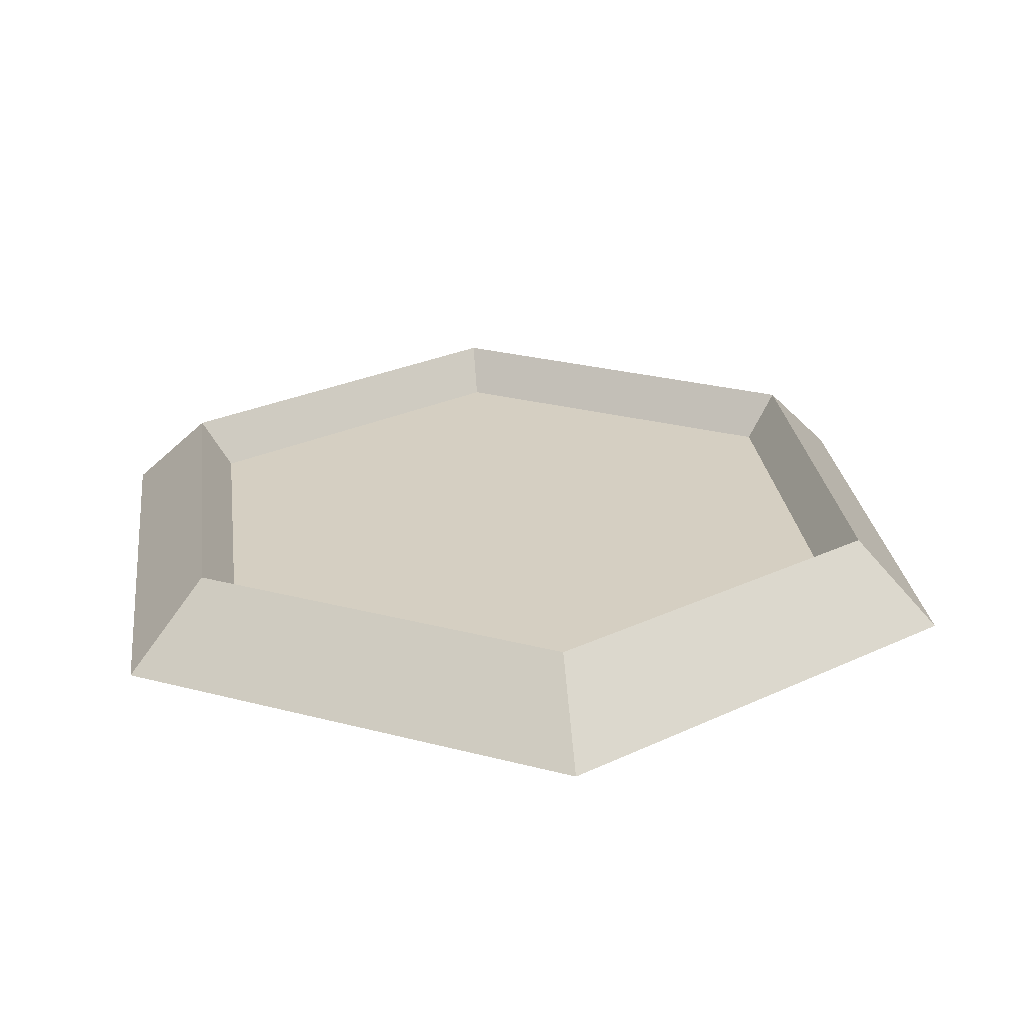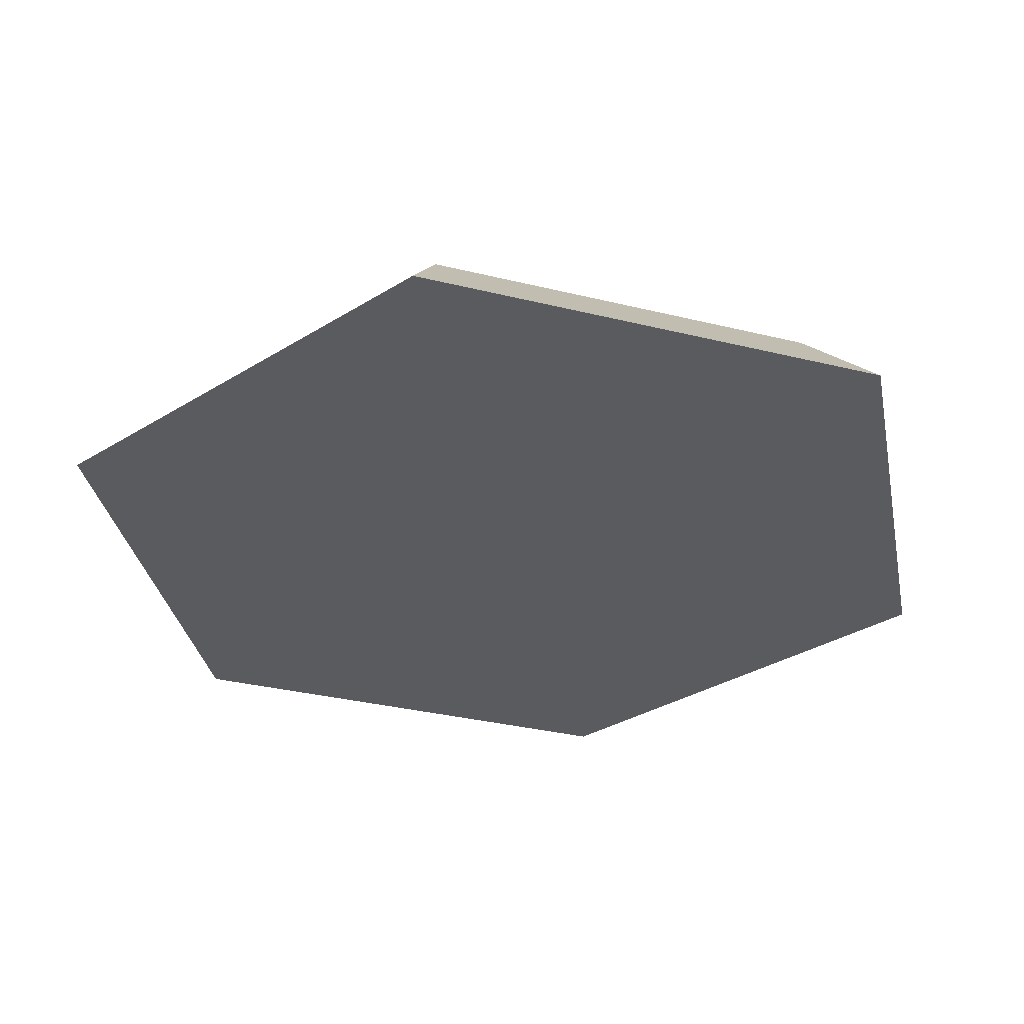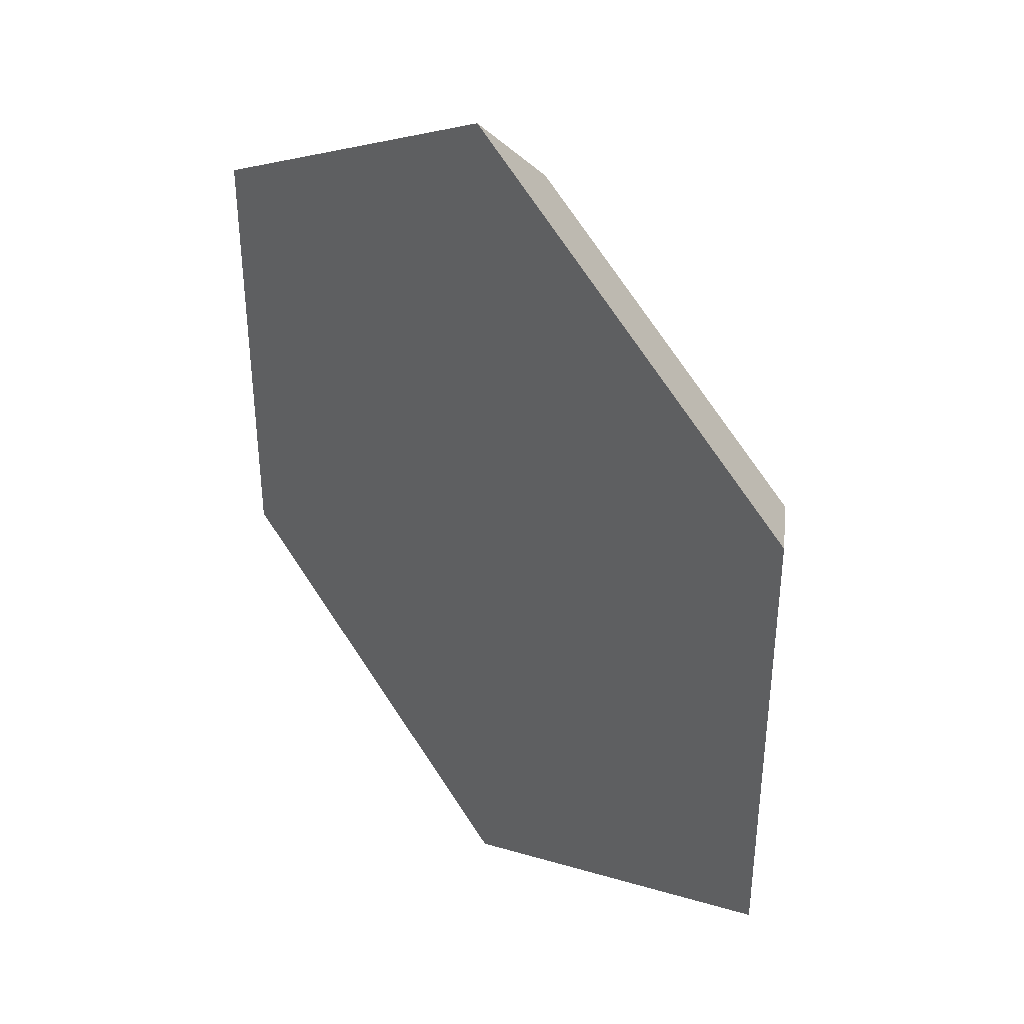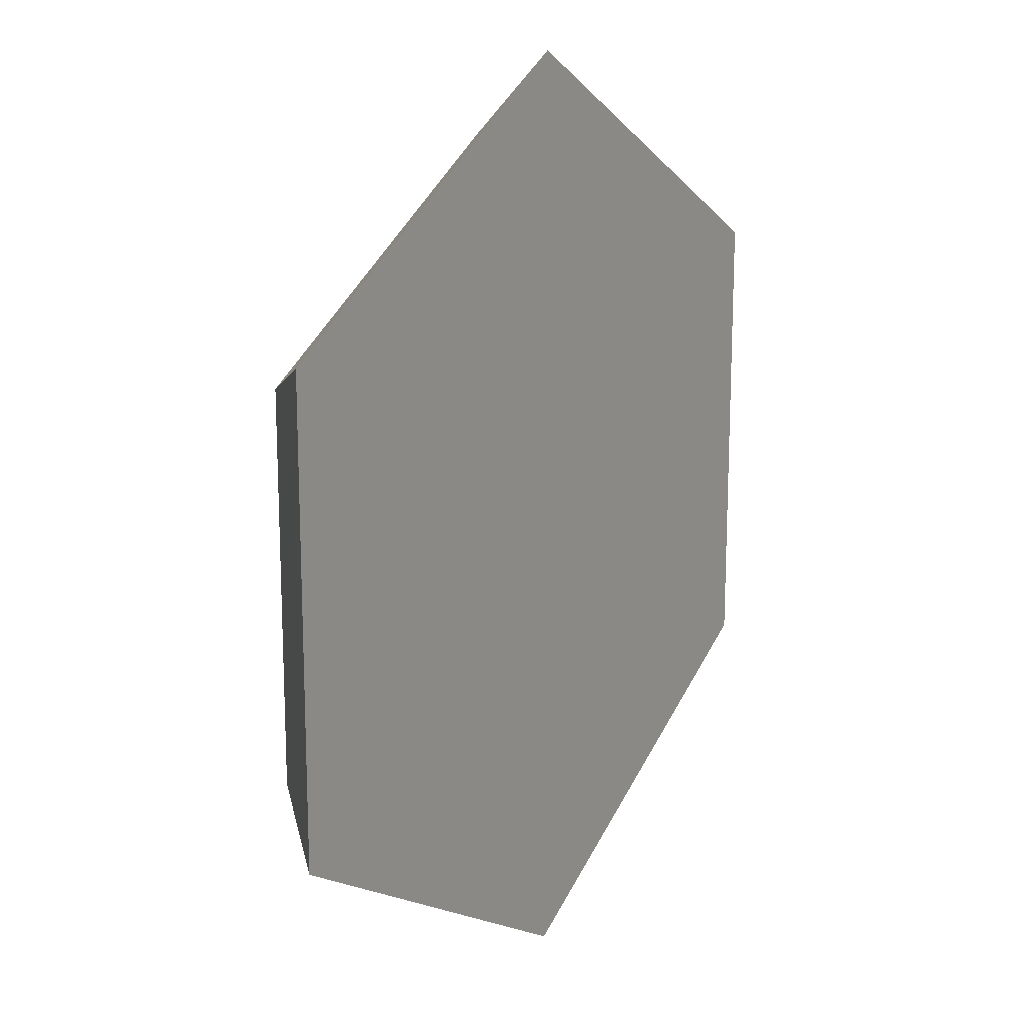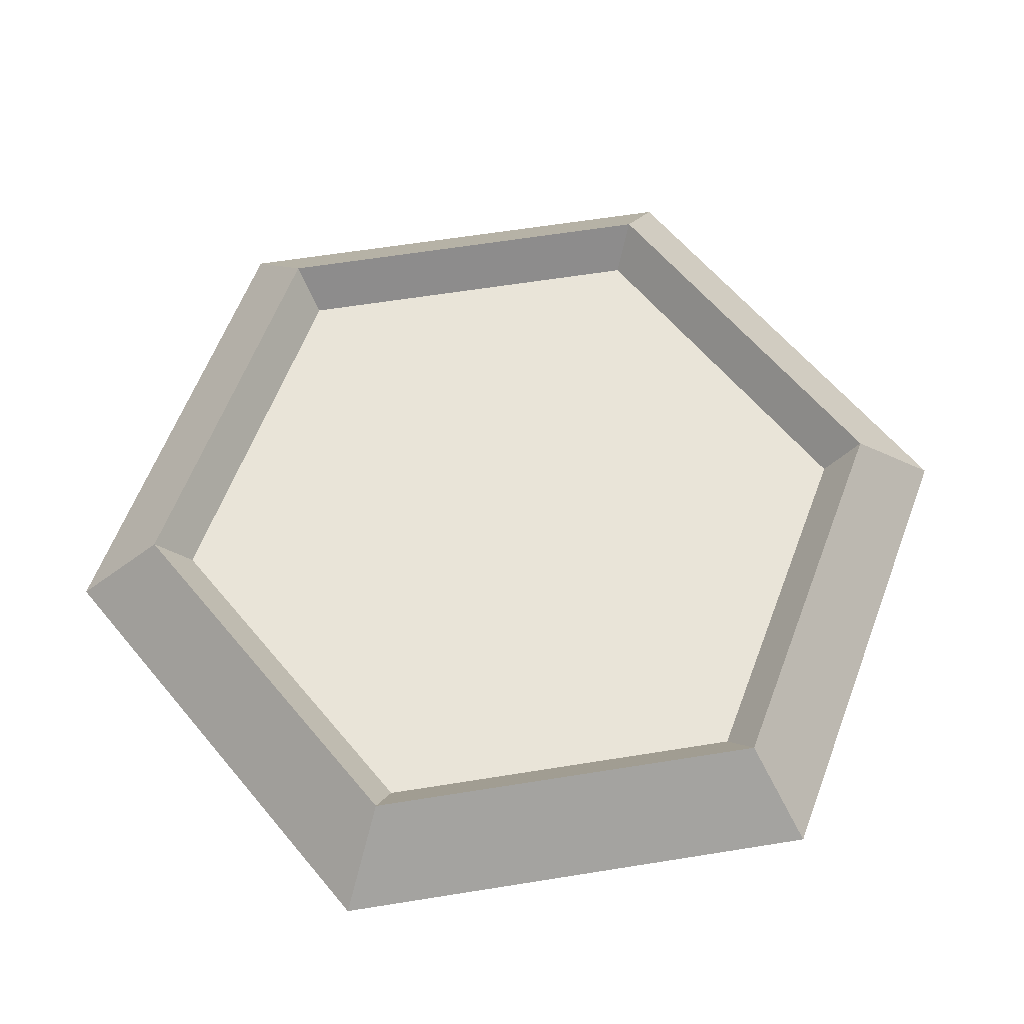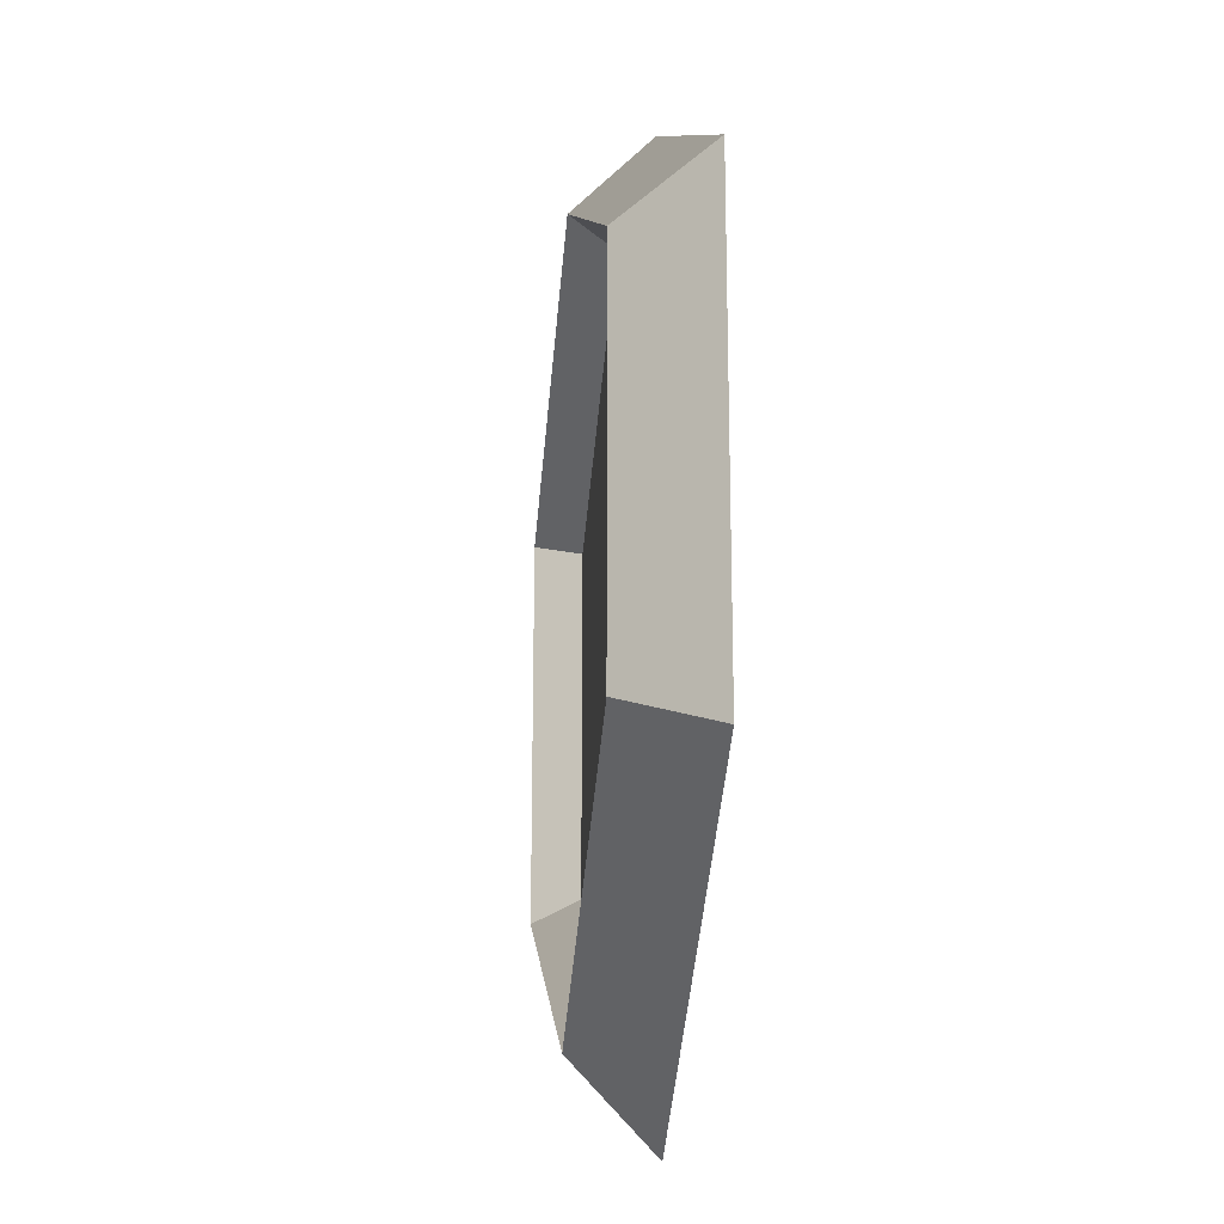
<metadata>
{"format":"obj","ext":"obj","renderer":"f3d","projection":"perspective","resolution":1024,"background":"white","views":[{"elev":25.9,"azim":-7.1,"up":"+Y"},{"elev":-32.5,"azim":-49.0,"up":"+Y"},{"elev":39.3,"azim":49.7,"up":"+Z"},{"elev":16.5,"azim":-57.6,"up":"+Z"},{"elev":60.2,"azim":-99.4,"up":"+Y"},{"elev":-20.7,"azim":-96.3,"up":"+Z"}]}
</metadata>
<code>
o Hex.001
v -0.1453 0.2174 -0.08389
v -0 0.2 -0.2256
v -0.1953 0.2 -0.1128
v -0 0.2174 -0.1678
v 0.1453 0.2174 0.08389
v 0.1953 0.2 -0.1128
v 0.1453 0.2174 -0.08389
v 0.1953 0.2 0.1128
v 0 0.2174 0.1678
v -0.1453 0.2174 0.08389
v -0.1953 0.2 0.1128
v 0 0.2 0.2256
v -0.1597 0.239 -0.09221
v -0 0.239 -0.1844
v 0.1597 0.239 0.09221
v 0.1597 0.239 -0.09221
v 0 0.239 0.1844
v -0.1597 0.239 0.09221
f 18 11 12 17
f 11 18 13 3
f 13 14 2 3
f 17 12 8 15
f 2 6 8 12 11 3
f 15 8 6 16
f 16 6 2 14
f 1 4 14 13
f 7 5 15 16
f 5 9 17 15
f 4 7 16 14
f 9 10 18 17
f 10 1 13 18
f 7 4 1 10 9 5

</code>
